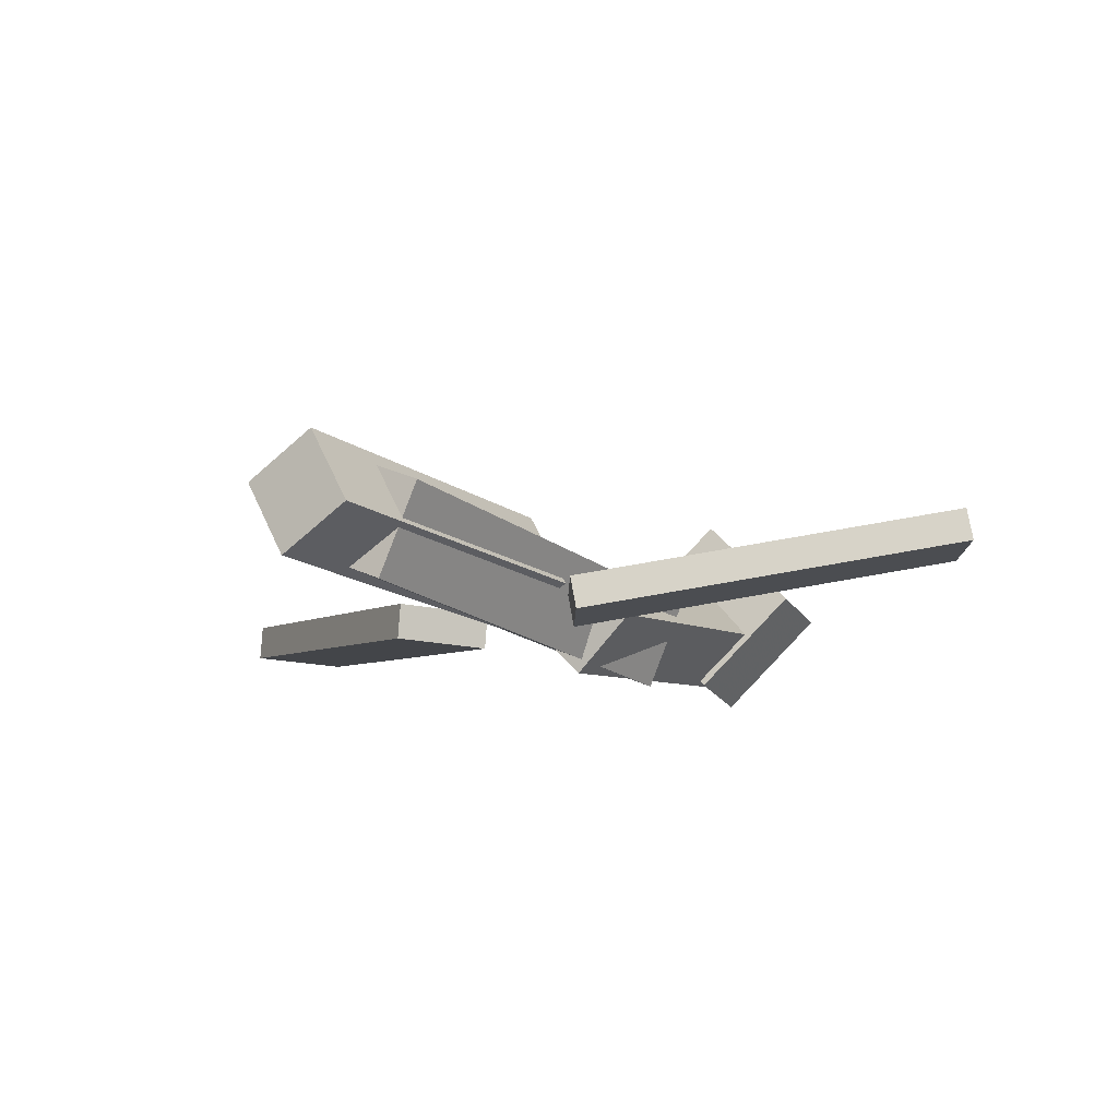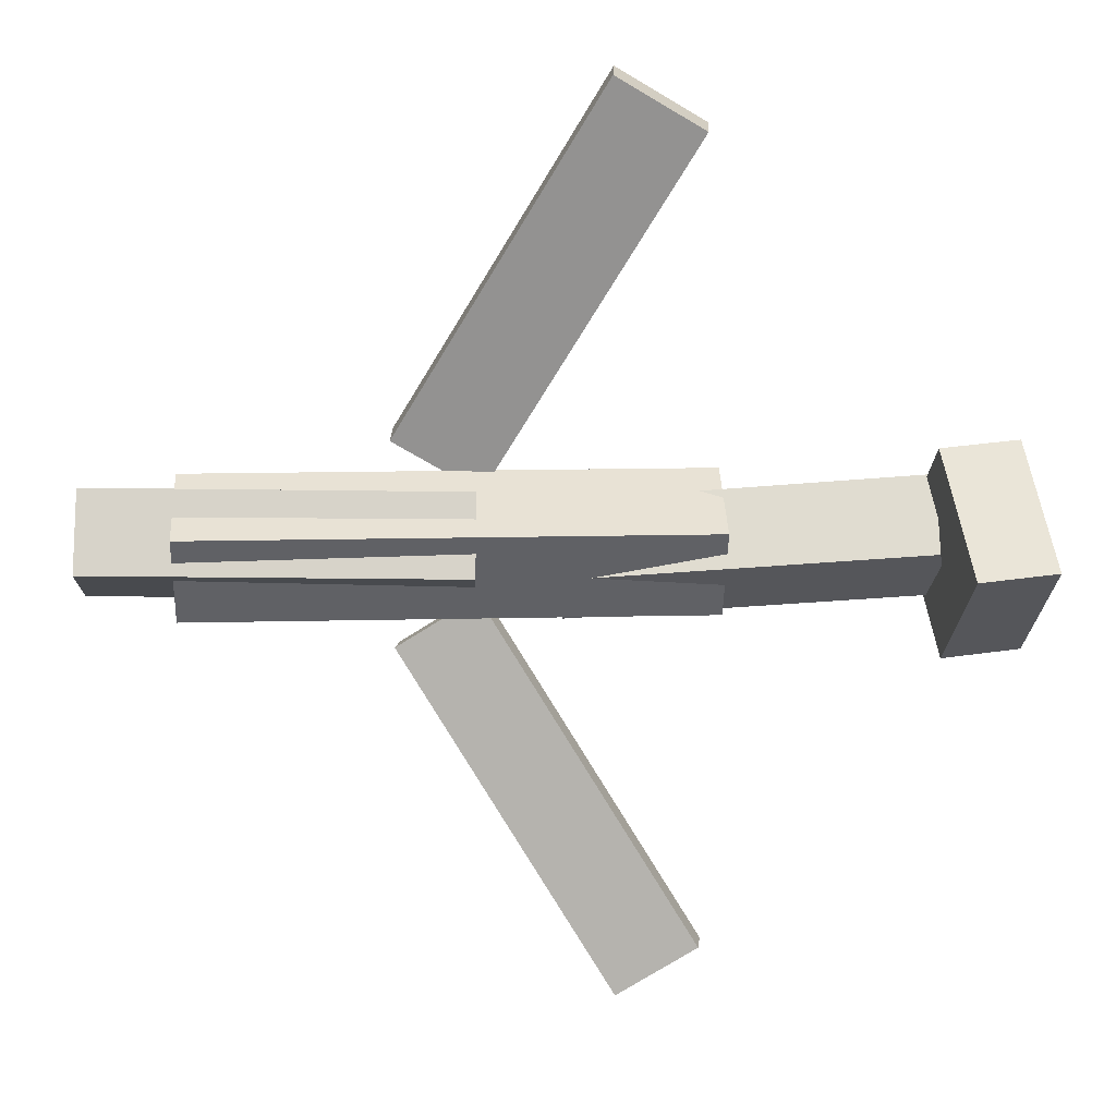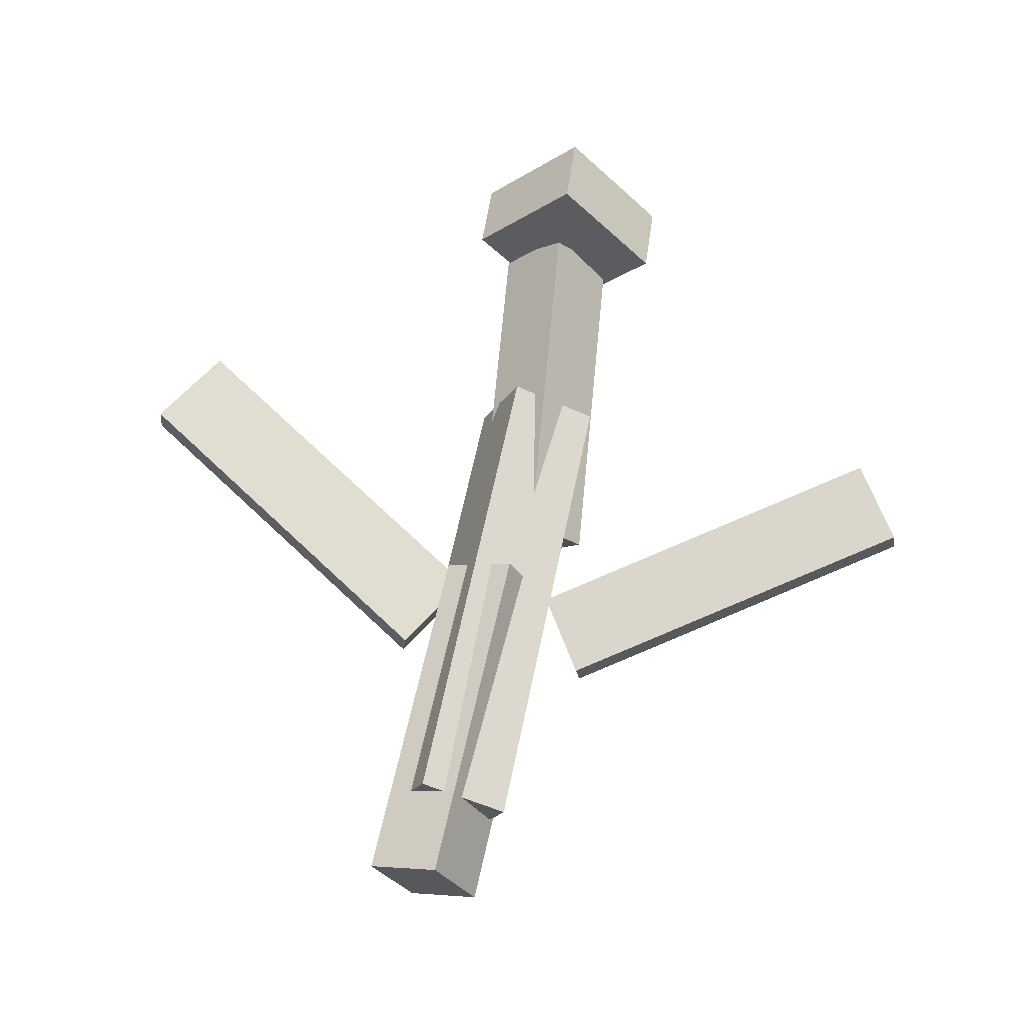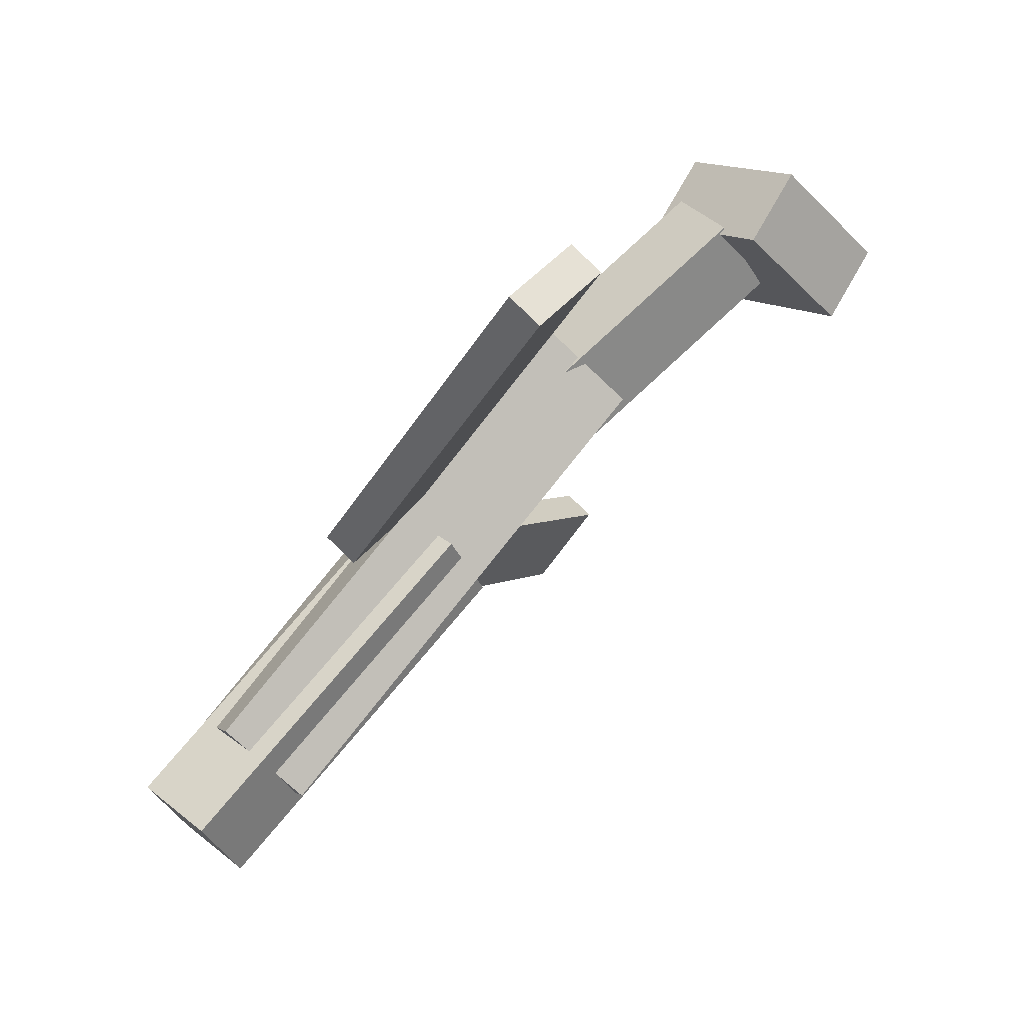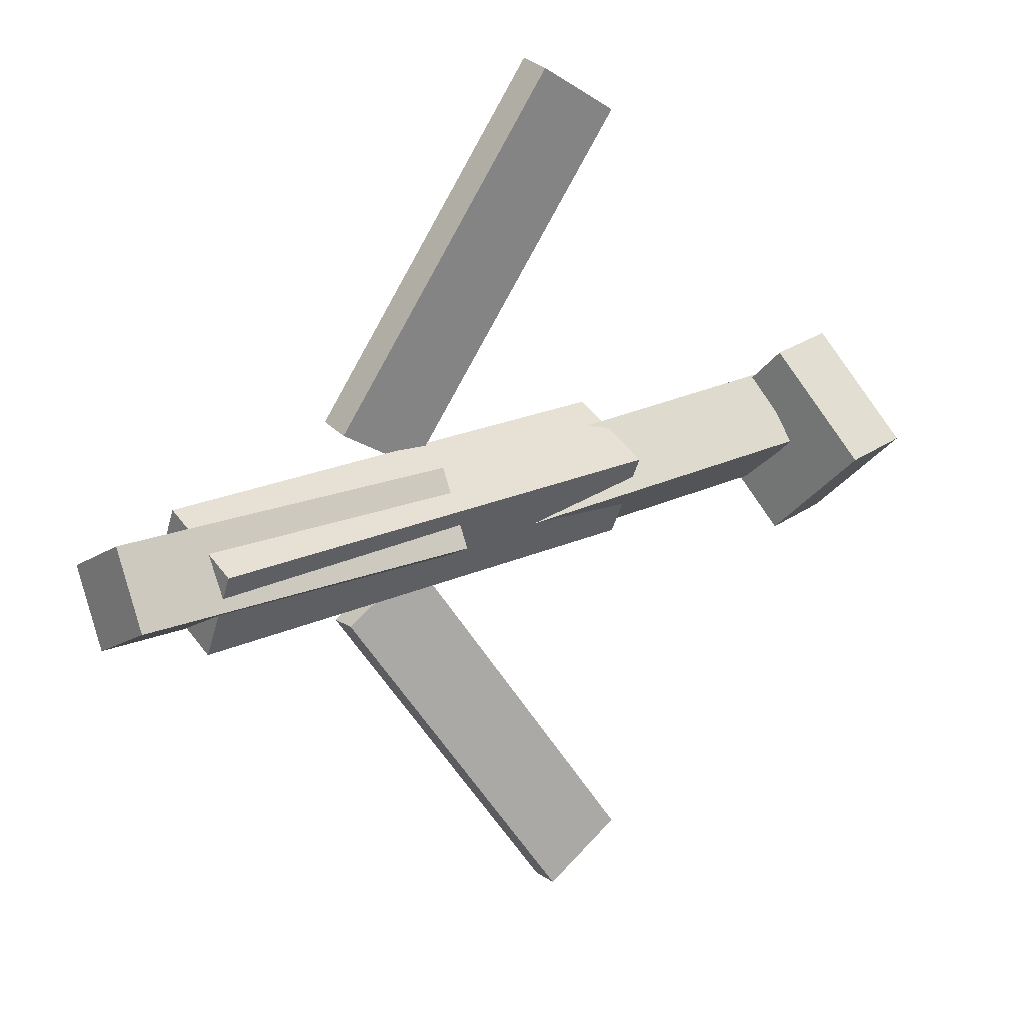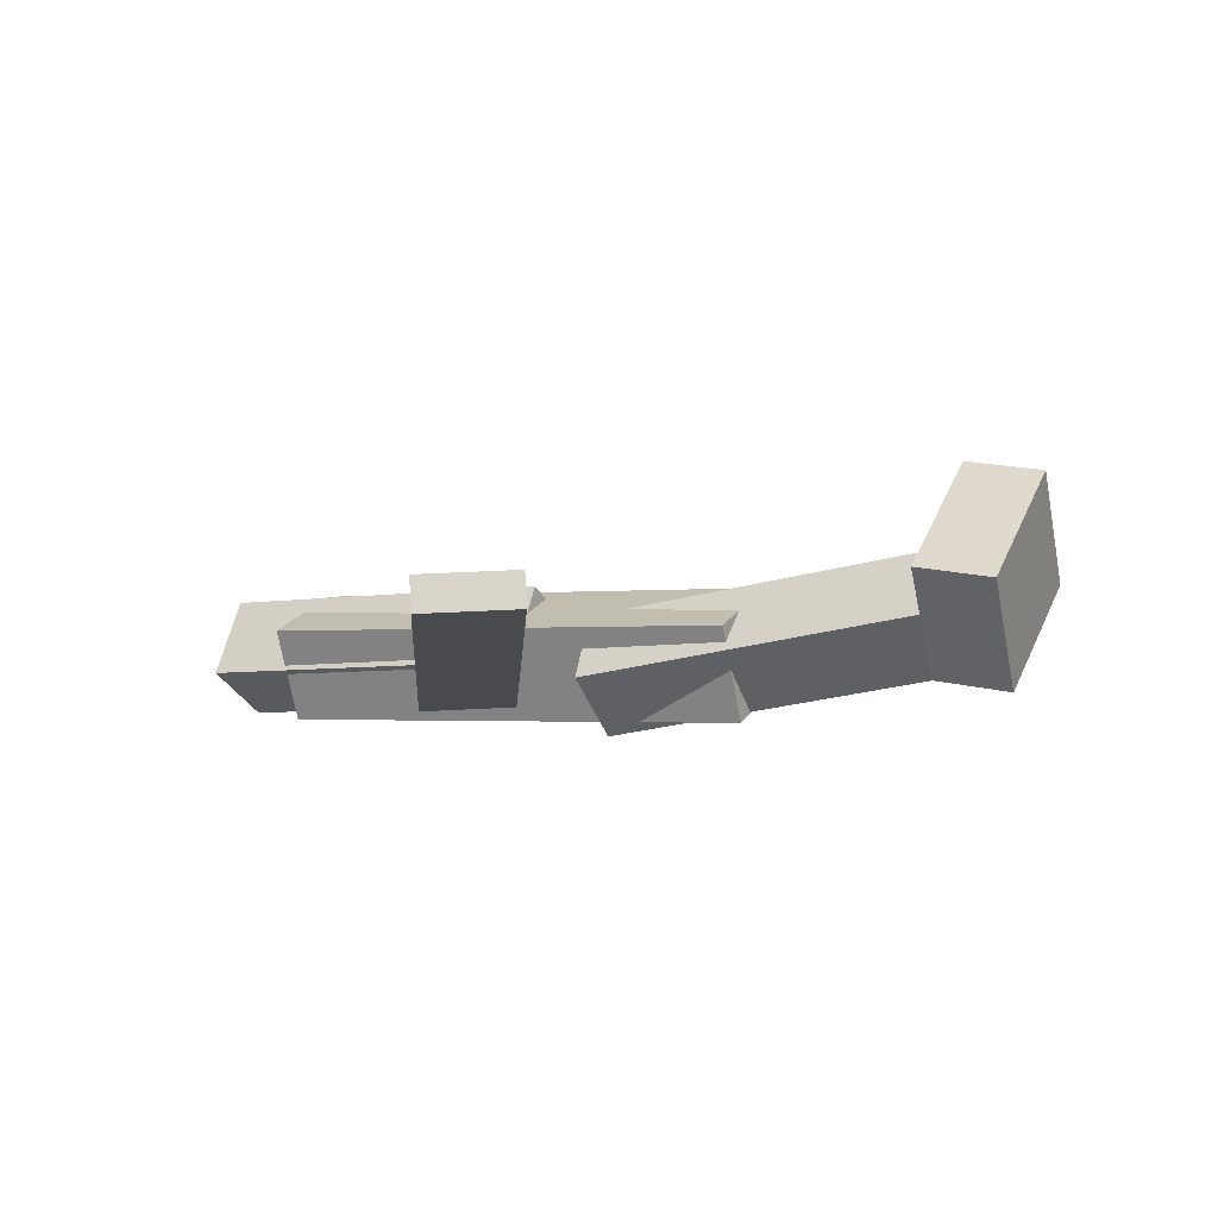
<metadata>
{"format":"obj","ext":"obj","renderer":"f3d","projection":"perspective","resolution":1024,"background":"white","views":[{"elev":-15.4,"azim":121.5,"up":"+Y"},{"elev":15.9,"azim":177.6,"up":"+Z"},{"elev":63.8,"azim":101.5,"up":"+Y"},{"elev":75.1,"azim":129.0,"up":"+Z"},{"elev":20.7,"azim":140.8,"up":"+Z"},{"elev":-3.6,"azim":-151.3,"up":"+Y"}]}
</metadata>
<code>
v 0.1139 -0.0696 -0.0816
v 0.05508 -0.0663 -0.04412
v 0.1106 -0.09384 -0.08467
v 0.05177 -0.09054 -0.04718
v -0.04007 -0.01739 -0.328
v -0.09893 -0.01409 -0.2905
v -0.04338 -0.04164 -0.3311
v -0.1022 -0.03834 -0.2936
f 1.0 7.0 5.0
f 1.0 3.0 7.0
f 1.0 4.0 3.0
f 1.0 2.0 4.0
f 3.0 8.0 7.0
f 3.0 4.0 8.0
f 5.0 7.0 8.0
f 5.0 8.0 6.0
f 1.0 5.0 6.0
f 1.0 6.0 2.0
f 2.0 6.0 8.0
f 2.0 8.0 4.0
v -0.114 -0.07303 0.04615
v 0.2626 -0.06703 0.04722
v -0.1149 -0.00652 0.0162
v 0.2617 -0.0005254 0.01727
v -0.1133 -0.1029 -0.02021
v 0.2633 -0.0969 -0.01914
v -0.1143 -0.03639 -0.05015
v 0.2623 -0.03039 -0.04908
f 9.0 15.0 13.0
f 9.0 11.0 15.0
f 9.0 12.0 11.0
f 9.0 10.0 12.0
f 11.0 16.0 15.0
f 11.0 12.0 16.0
f 13.0 15.0 16.0
f 13.0 16.0 14.0
f 9.0 13.0 14.0
f 9.0 14.0 10.0
f 10.0 14.0 16.0
f 10.0 16.0 12.0
v -0.267 -0.03015 -0.03484
v -0.2686 -0.07088 0.01091
v -0.2556 0.01582 0.006473
v -0.2572 -0.02491 0.05223
v -0.00469 -0.07087 -0.06203
v -0.006269 -0.1116 -0.01627
v 0.006728 -0.02489 -0.02071
v 0.005148 -0.06562 0.02504
f 17.0 23.0 21.0
f 17.0 19.0 23.0
f 17.0 20.0 19.0
f 17.0 18.0 20.0
f 19.0 24.0 23.0
f 19.0 20.0 24.0
f 21.0 23.0 24.0
f 21.0 24.0 22.0
f 17.0 21.0 22.0
f 17.0 22.0 18.0
f 18.0 22.0 24.0
f 18.0 24.0 20.0
v 0.3266 -0.03434 0.04635
v 0.328 -0.004743 -0.00727
v 0.05581 -0.03075 0.04147
v 0.05717 -0.001154 -0.01215
v 0.3264 -0.09047 0.01536
v 0.3278 -0.06087 -0.03826
v 0.05563 -0.08688 0.01048
v 0.05699 -0.05728 -0.04313
f 25.0 31.0 29.0
f 25.0 27.0 31.0
f 25.0 28.0 27.0
f 25.0 26.0 28.0
f 27.0 32.0 31.0
f 27.0 28.0 32.0
f 29.0 31.0 32.0
f 29.0 32.0 30.0
f 25.0 29.0 30.0
f 25.0 30.0 26.0
f 26.0 30.0 32.0
f 26.0 32.0 28.0
v -0.2618 -0.003287 -0.07301
v -0.319 -0.01227 -0.06975
v -0.2695 0.07335 0.003119
v -0.3267 0.06436 0.006389
v -0.2464 -0.07483 0.0005542
v -0.3035 -0.08381 0.003824
v -0.254 0.001809 0.07669
v -0.3112 -0.007176 0.07996
f 33.0 39.0 37.0
f 33.0 35.0 39.0
f 33.0 36.0 35.0
f 33.0 34.0 36.0
f 35.0 40.0 39.0
f 35.0 36.0 40.0
f 37.0 39.0 40.0
f 37.0 40.0 38.0
f 33.0 37.0 38.0
f 33.0 38.0 34.0
f 34.0 38.0 40.0
f 34.0 40.0 36.0
v 0.113 -0.09708 0.07146
v 0.04985 -0.09704 0.03405
v 0.115 -0.07094 0.06807
v 0.05187 -0.07091 0.03066
v -0.03762 -0.05243 0.3257
v -0.1008 -0.0524 0.2883
v -0.0356 -0.02629 0.3223
v -0.09874 -0.02626 0.2849
f 41.0 47.0 45.0
f 41.0 43.0 47.0
f 41.0 44.0 43.0
f 41.0 42.0 44.0
f 43.0 48.0 47.0
f 43.0 44.0 48.0
f 45.0 47.0 48.0
f 45.0 48.0 46.0
f 41.0 45.0 46.0
f 41.0 46.0 42.0
f 42.0 46.0 48.0
f 42.0 48.0 44.0

</code>
